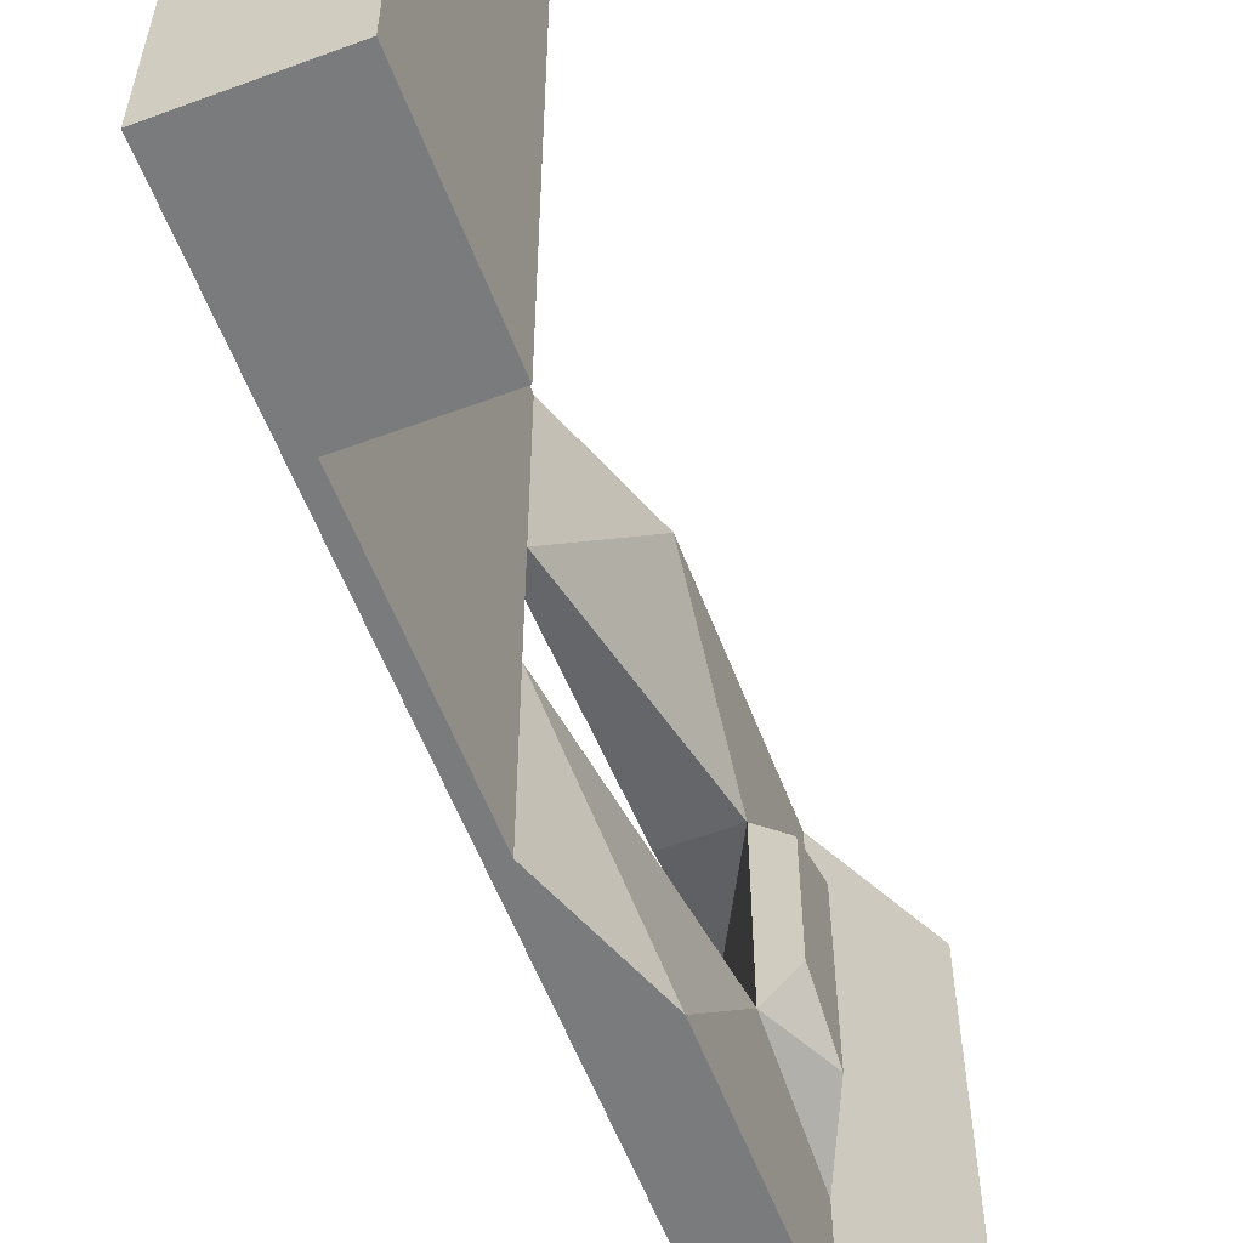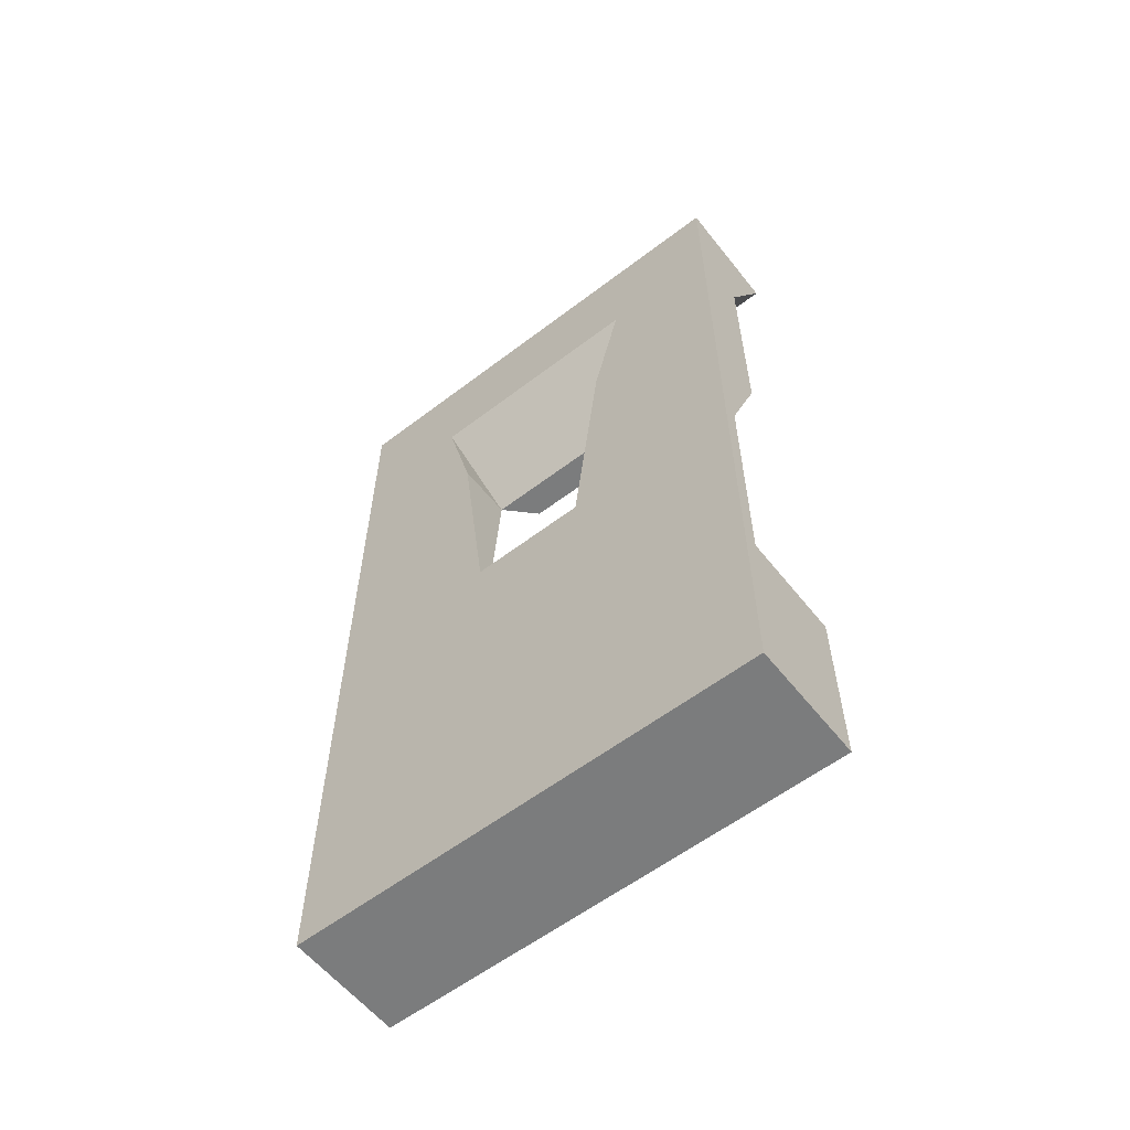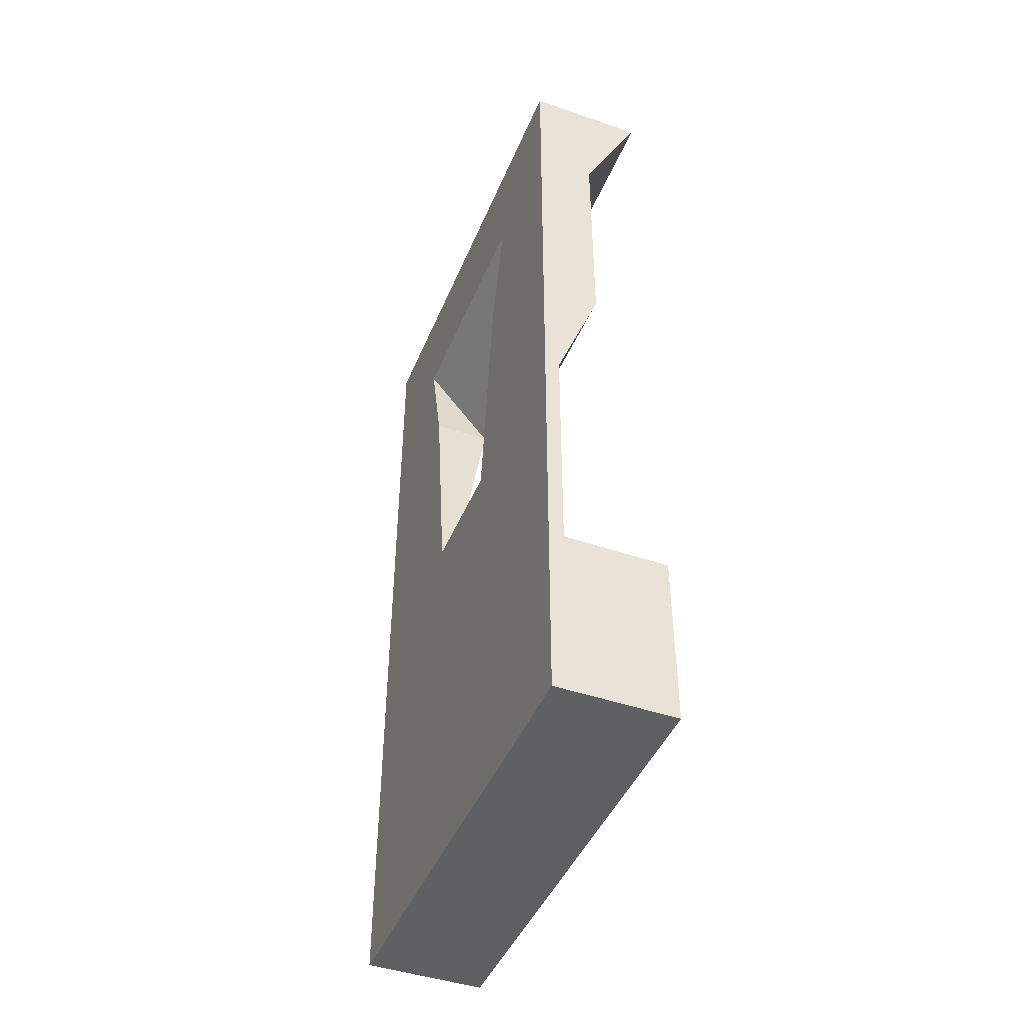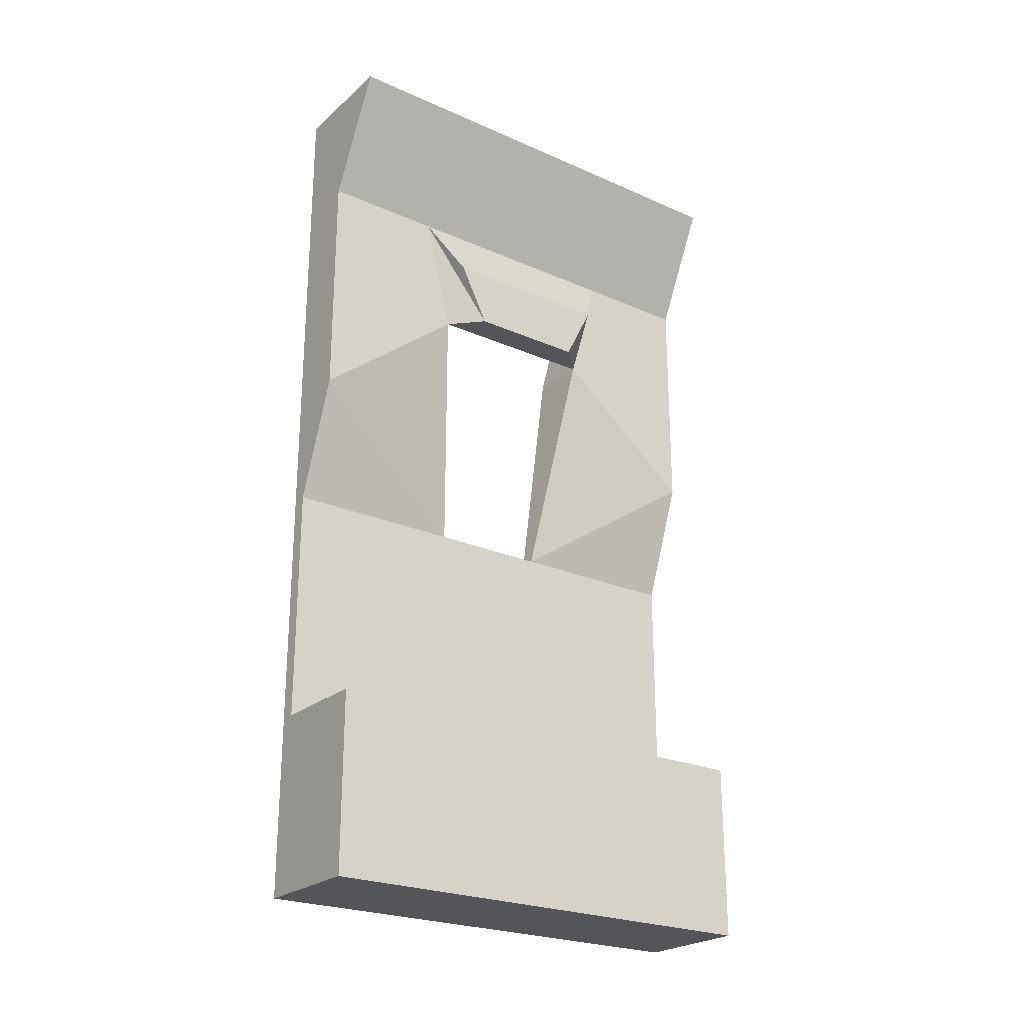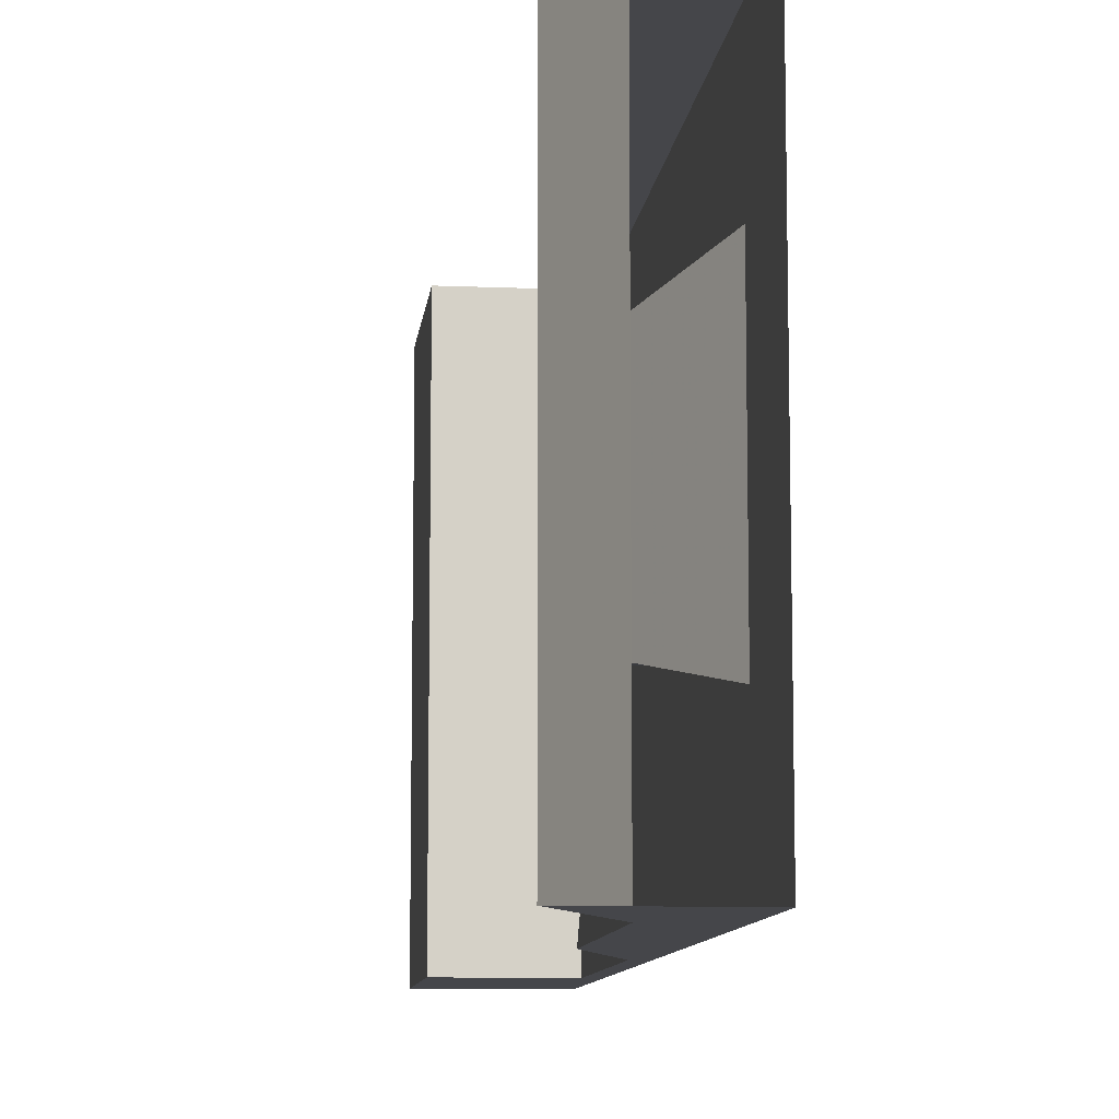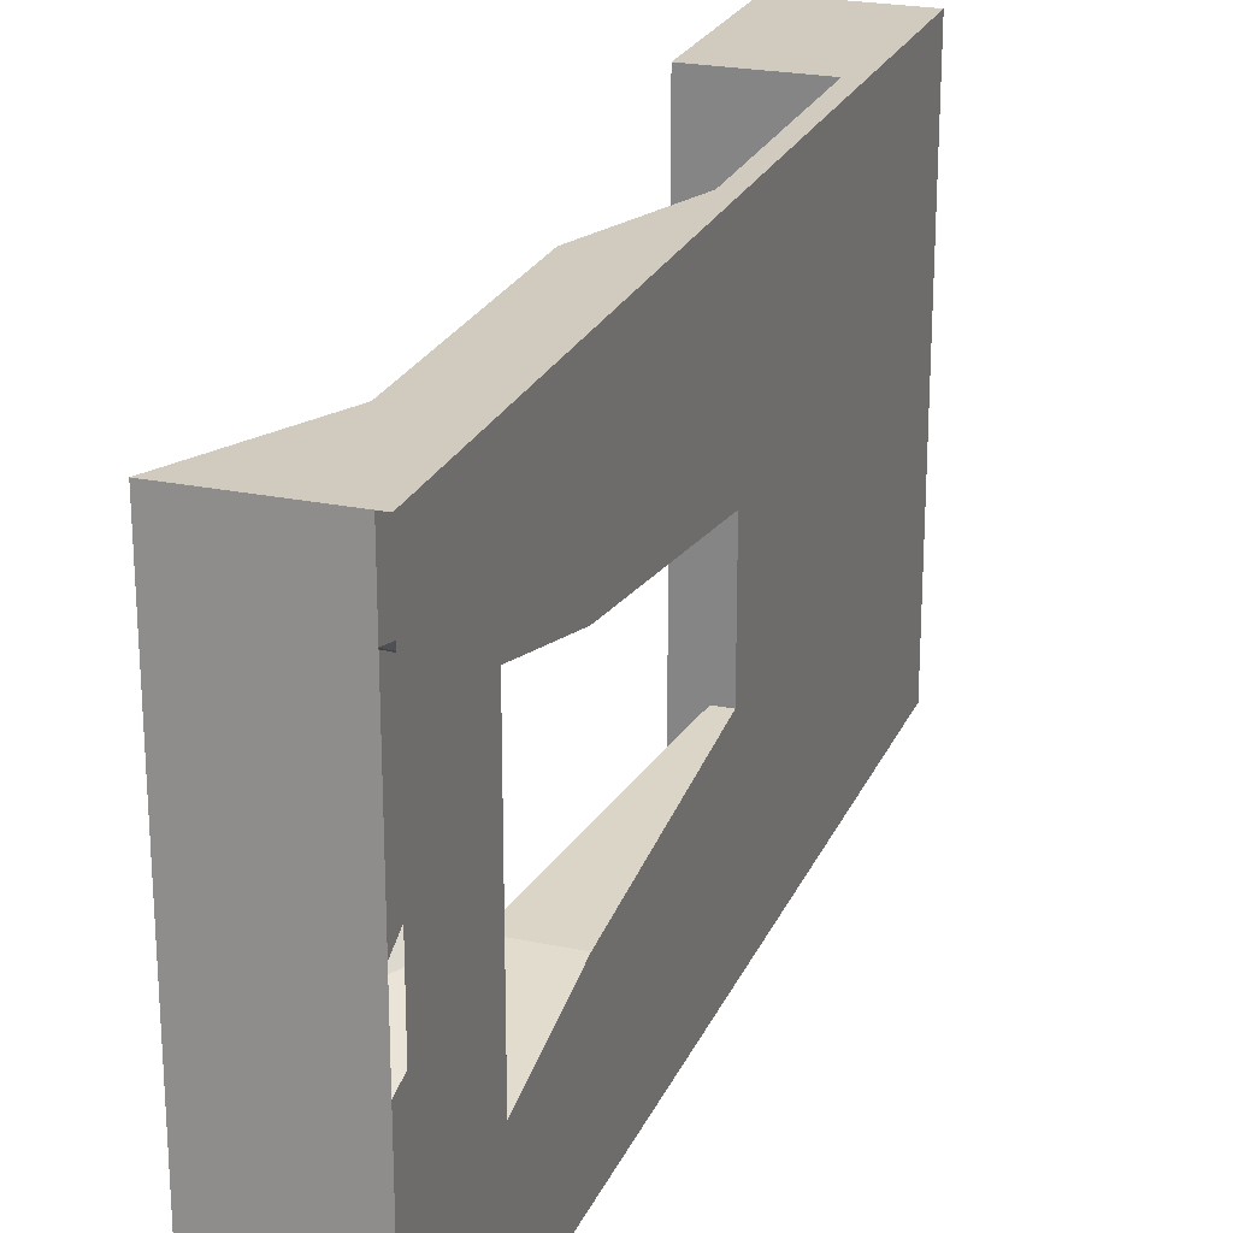
<metadata>
{"format":"obj","ext":"obj","renderer":"f3d","projection":"perspective","resolution":1024,"background":"white","views":[{"elev":-58.3,"azim":20.9,"up":"+Z"},{"elev":-58.7,"azim":-51.8,"up":"+Y"},{"elev":-44.9,"azim":-21.8,"up":"+Y"},{"elev":-24.2,"azim":53.9,"up":"+Y"},{"elev":-9.9,"azim":173.7,"up":"+Z"},{"elev":23.5,"azim":-160.7,"up":"+Z"}]}
</metadata>
<code>
v -0.25 -1.875 0.5
v -0.25 -1.875 -0.5
v -0.25 -1.5 -0.5
v -0.25 -1.5 0.5
v -0.5 -1.875 0.5
v -0.5 -1.875 -0.5
v -0.4688 -1.5 -0.5
v -0.4688 -1.5 0.5
v -0.5 -1 0.5
v -0.5 -1 0.125
v -0.5 -1 -0.125
v -0.5 -1 -0.5
v -0.4688 -1 -0.5
v -0.4688 -1 -0.125
v -0.4688 -1 0.125
v -0.4688 -1 0.5
v -0.5 -0.75 0.5
v -0.5 -0.5 0.1875
v -0.5 -0.5 -0.1875
v -0.5 -0.75 -0.5
v -0.375 -0.75 -0.5
v -0.375 -0.5 -0.1875
v -0.5 -0.25 -0.25
v -0.5 -0.25 -0.5
v -0.5 -0.5 -0.5
v -0.375 -0.5 -0.5
v -0.375 -0.25 -0.25
v -0.3125 -0.375 -0.1875
v -0.3125 -0.5 -0.125
v -0.375 -0.5 0.1875
v -0.5 -0.25 0.25
v -0.5 0 -0.5
v -0.25 0 -0.5
v -0.375 -0.25 -0.5
v -0.25 0 0.5
v -0.375 -0.25 0.25
v -0.3125 -0.375 0.1875
v -0.3125 -0.5 0.125
v -0.375 -0.25 0.5
v -0.375 -0.5 0.5
v -0.375 -0.75 0.5
v -0.5 -0.5 0.5
v -0.5 -0.25 0.5
v -0.5 0 0.5
f 1 2 3
f 1 3 4
f 1 5 6
f 1 6 2
f 9 16 17
f 9 17 10
f 10 17 18
f 10 18 15
f 11 14 19
f 11 19 20
f 11 20 12
f 12 20 13
f 13 20 21
f 13 21 14
f 14 21 22
f 14 22 19
f 19 25 20
f 20 25 26
f 20 26 21
f 21 26 22
f 22 29 30
f 22 30 31
f 22 31 23
f 29 38 30
f 30 40 41
f 30 41 15
f 30 15 18
f 17 42 18
f 42 17 40
f 17 41 40
f 41 17 16
f 41 16 15
f 1 4 5
f 2 6 3
f 3 6 7
f 4 8 5
f 5 8 9
f 5 9 10
f 5 10 11
f 5 11 6
f 6 11 12
f 6 12 7
f 7 12 13
f 7 13 14
f 7 14 15
f 7 15 8
f 8 15 16
f 8 16 9
f 10 15 14
f 10 14 11
f 19 22 23
f 19 23 24
f 19 24 25
f 22 26 27
f 24 34 25
f 25 34 26
f 26 34 27
f 30 36 39
f 30 39 40
f 30 18 31
f 31 18 42
f 31 42 43
f 42 40 39
f 42 39 43
f 3 7 8
f 3 8 4
f 22 27 28
f 22 28 29
f 23 31 32
f 23 32 24
f 24 32 33
f 24 33 34
f 27 34 33
f 27 33 35
f 27 35 36
f 27 36 37
f 27 37 28
f 28 37 29
f 29 37 38
f 30 38 36
f 31 43 44
f 31 44 32
f 43 39 35
f 43 35 44
f 36 38 37
f 36 35 39

</code>
